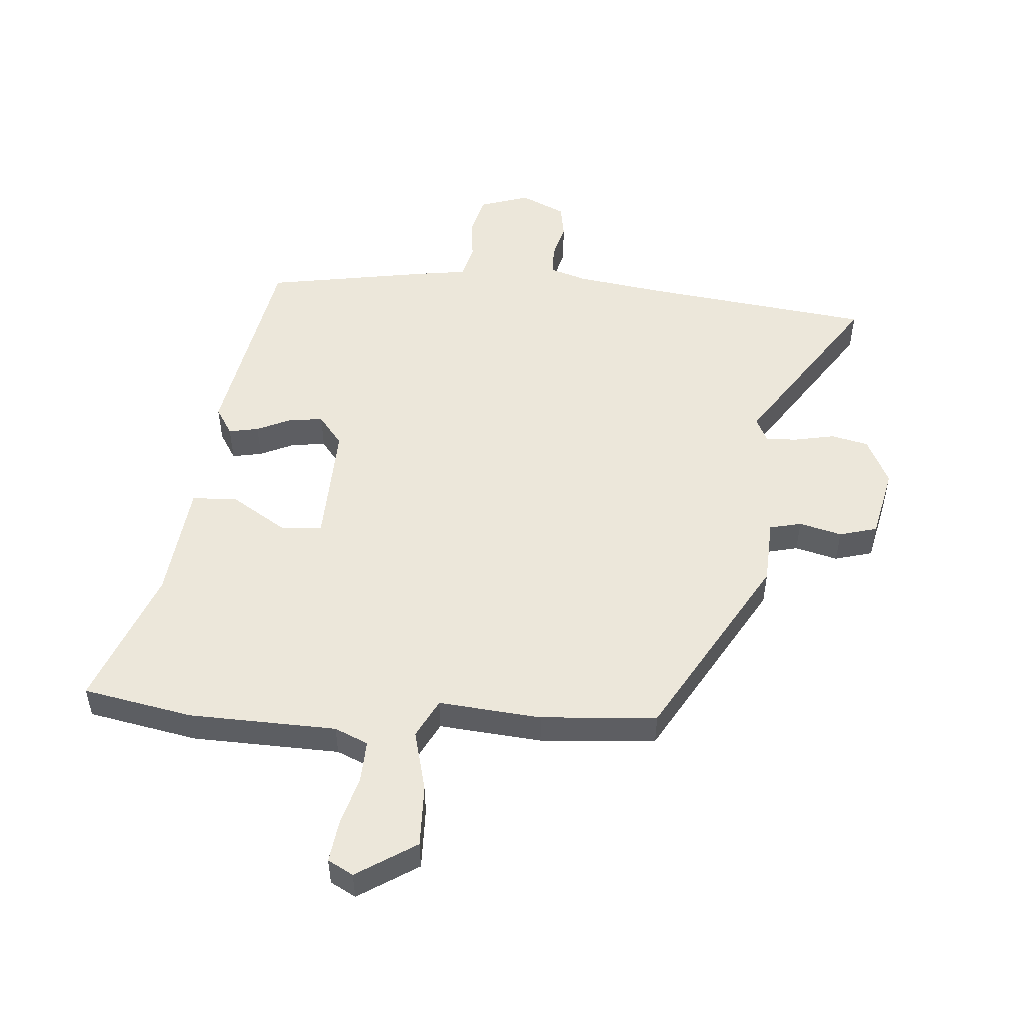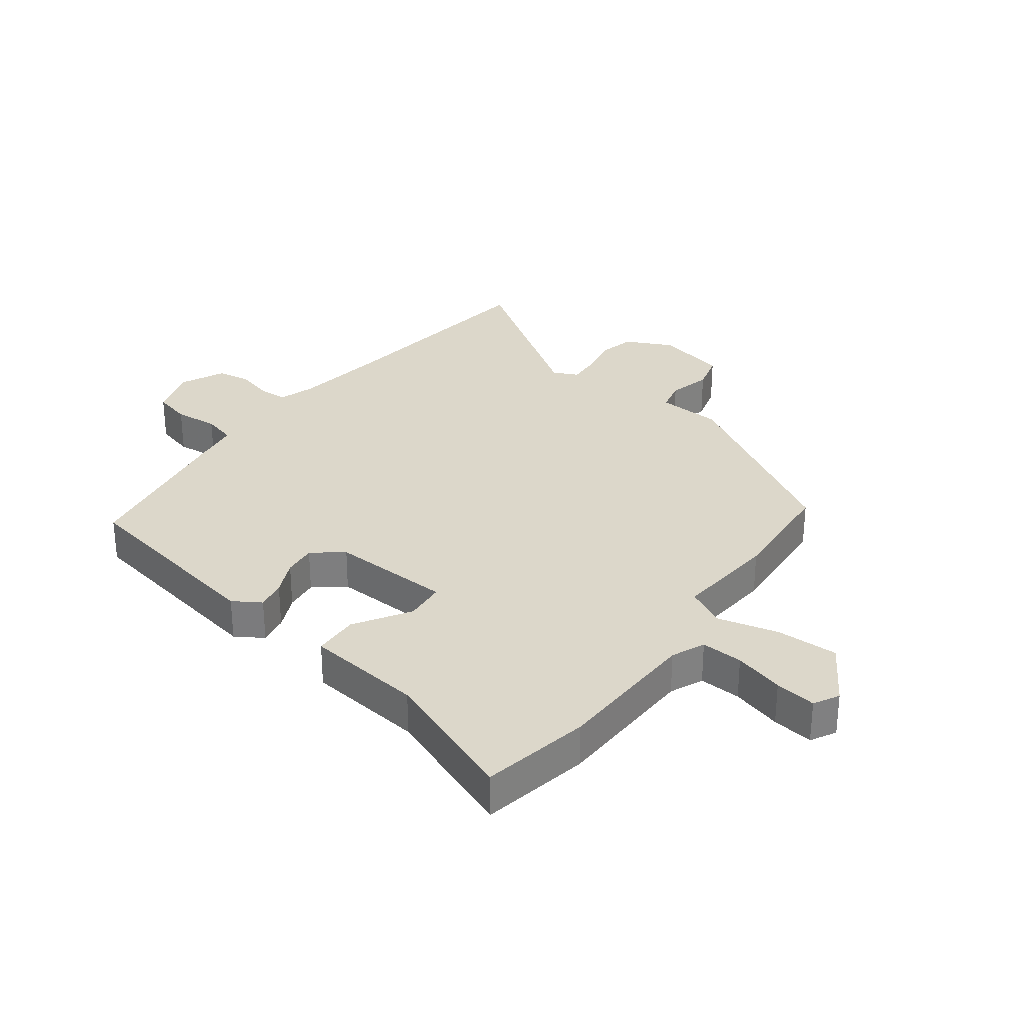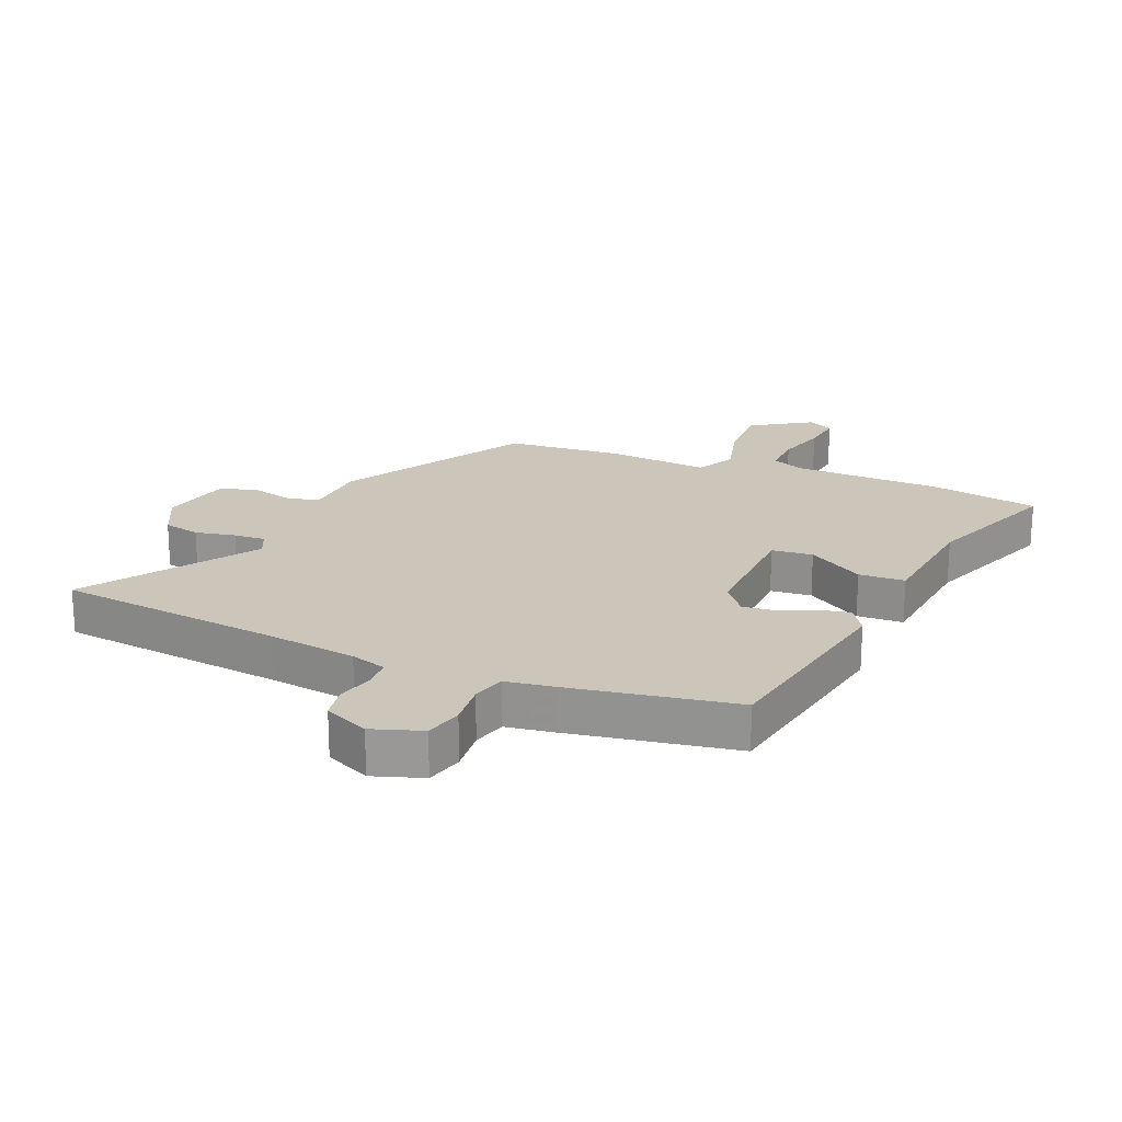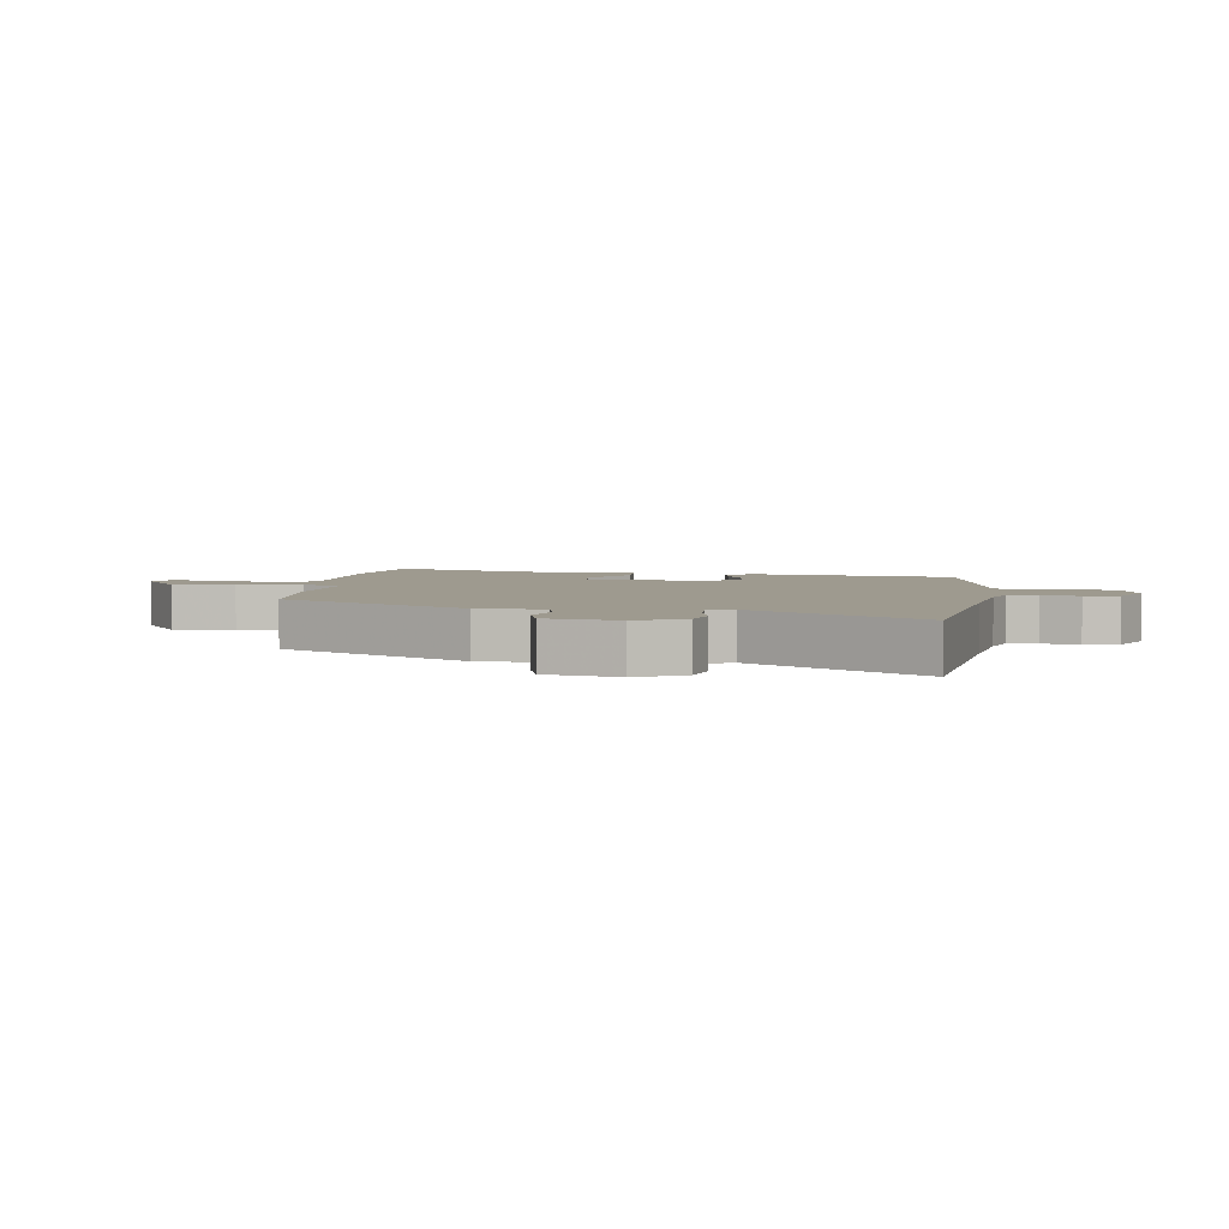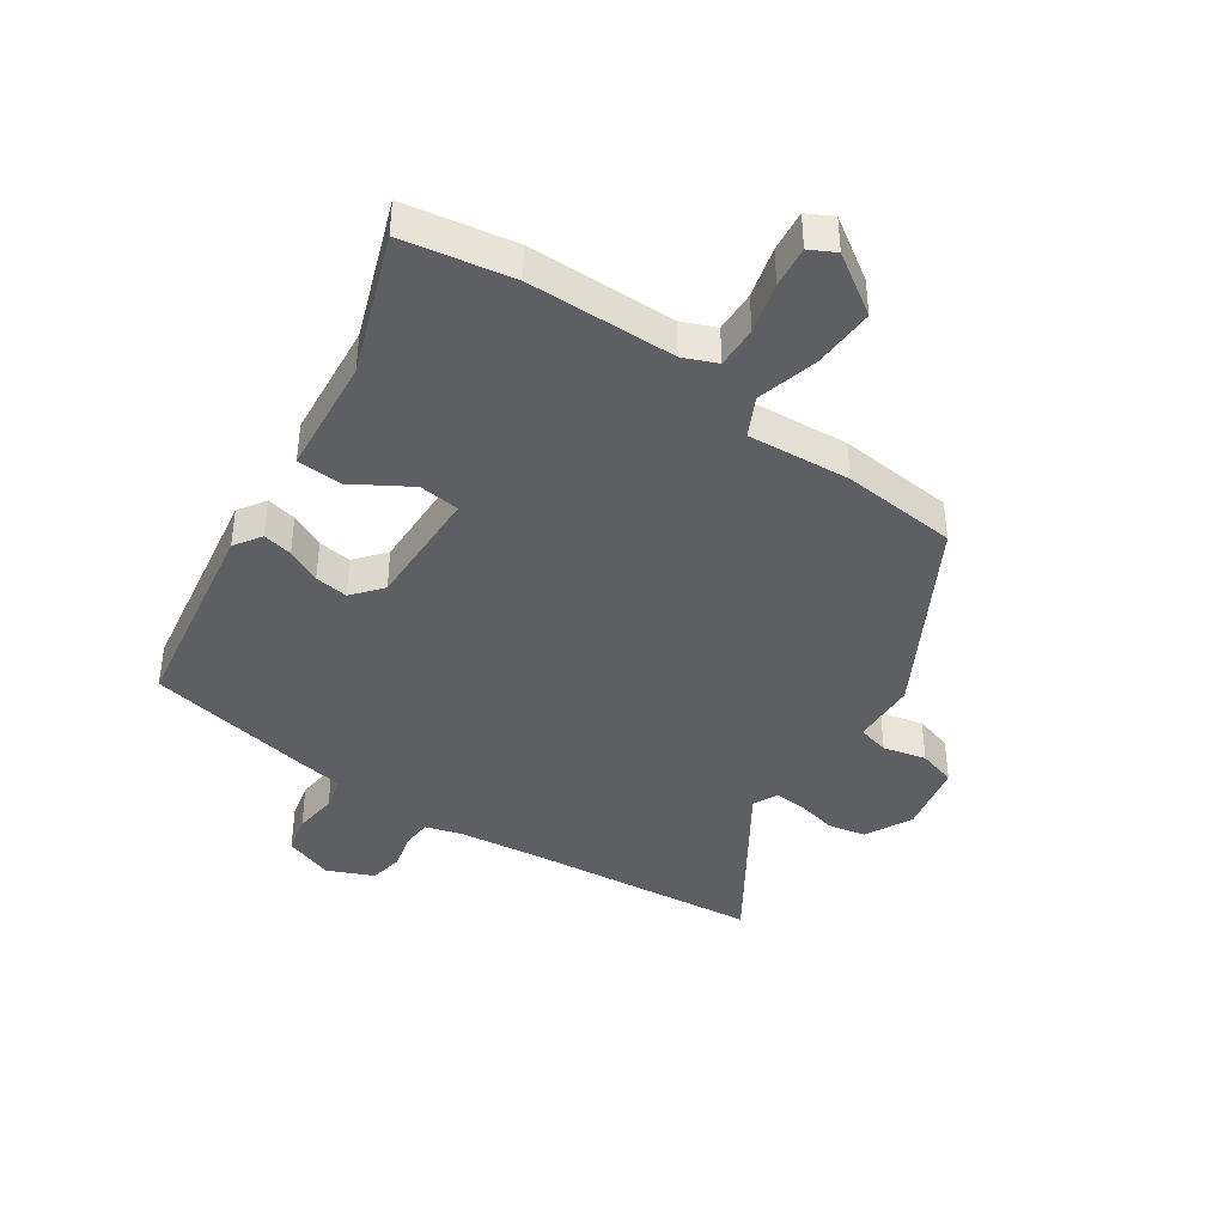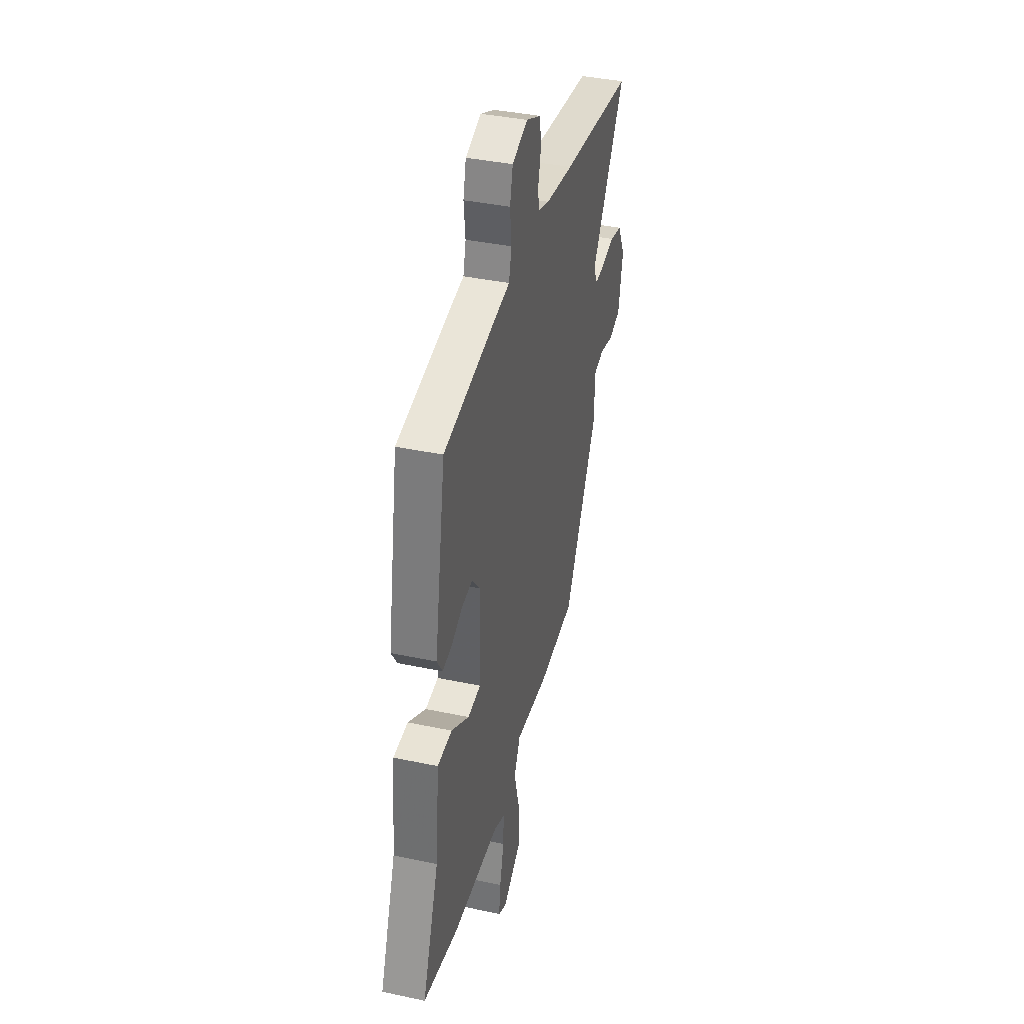
<metadata>
{"format":"obj","ext":"obj","renderer":"f3d","projection":"perspective","resolution":1024,"background":"white","views":[{"elev":51.4,"azim":-174.7,"up":"+Y"},{"elev":30.8,"azim":127.5,"up":"+Y"},{"elev":20.8,"azim":23.3,"up":"+Y"},{"elev":3.6,"azim":-81.8,"up":"+Y"},{"elev":-41.1,"azim":145.5,"up":"+Y"},{"elev":38.6,"azim":105.0,"up":"+Z"}]}
</metadata>
<code>
v 0.407 0.07 0.474
v 0.464 0.07 0.139
v 0.435 0.07 0.094
v 0.386 0.07 0.104
v 0.329 0.07 0.131
v 0.274 0.07 0.138
v 0.234 0.07 0.089
v 0.238 0.07 -0.111
v 0.305 0.07 -0.118
v 0.397 0.07 -0.062
v 0.472 0.07 -0.066
v 0.491 0.07 -0.26
v 0.575 0.07 -0.487
v 0.395 0.07 -0.519
v 0.153 0.07 -0.523
v 0.098 0.07 -0.546
v 0.1 0.07 -0.615
v 0.122 0.07 -0.698
v 0.13 0.07 -0.766
v 0.088 0.07 -0.788
v -0.009 0.07 -0.724
v -0.005 0.07 -0.622
v 0.022 0.07 -0.521
v -0.01 0.07 -0.457
v -0.179 0.07 -0.47
v -0.369 0.07 -0.453
v -0.542 0.07 -0.145
v -0.546 0.07 -0.038
v -0.598 0.07 -0.025
v -0.668 0.07 -0.042
v -0.73 0.07 -0.024
v -0.754 0.07 0.093
v -0.715 0.07 0.17
v -0.654 0.07 0.183
v -0.588 0.07 0.169
v -0.536 0.07 0.165
v -0.516 0.07 0.206
v -0.694 0.07 0.479
v -0.319 0.07 0.52
v -0.175 0.07 0.539
v -0.116 0.07 0.557
v -0.113 0.07 0.605
v -0.128 0.07 0.665
v -0.118 0.07 0.72
v -0.044 0.07 0.753
v 0.037 0.07 0.725
v 0.052 0.07 0.663
v 0.044 0.07 0.591
v 0.058 0.07 0.536
v 0.139 0.07 0.523
v 0.407 0 0.474
v 0.464 0 0.139
v 0.435 0 0.094
v 0.386 0 0.104
v 0.329 0 0.131
v 0.274 0 0.138
v 0.234 0 0.089
v 0.238 0 -0.111
v 0.305 0 -0.118
v 0.397 0 -0.062
v 0.472 0 -0.066
v 0.491 0 -0.26
v 0.575 0 -0.487
v 0.395 0 -0.519
v 0.153 0 -0.523
v 0.098 0 -0.546
v 0.1 0 -0.615
v 0.122 0 -0.698
v 0.13 0 -0.766
v 0.088 0 -0.788
v -0.009 0 -0.724
v -0.005 0 -0.622
v 0.022 0 -0.521
v -0.01 0 -0.457
v -0.179 0 -0.47
v -0.369 0 -0.453
v -0.542 0 -0.145
v -0.546 0 -0.038
v -0.598 0 -0.025
v -0.668 0 -0.042
v -0.73 0 -0.024
v -0.754 0 0.093
v -0.715 0 0.17
v -0.654 0 0.183
v -0.588 0 0.169
v -0.536 0 0.165
v -0.516 0 0.206
v -0.694 0 0.479
v -0.319 0 0.52
v -0.175 0 0.539
v -0.116 0 0.557
v -0.113 0 0.605
v -0.128 0 0.665
v -0.118 0 0.72
v -0.044 0 0.753
v 0.037 0 0.725
v 0.052 0 0.663
v 0.044 0 0.591
v 0.058 0 0.536
v 0.139 0 0.523
f 3 4 5
f 2 3 5
f 1 2 5
f 50 1 5
f 49 50 5
f 46 47 48
f 45 46 48
f 44 45 48
f 43 44 48
f 42 43 48
f 41 42 48 49
f 49 5 6
f 41 49 6
f 40 41 6
f 37 38 39
f 40 6 7
f 39 40 7
f 37 39 7
f 36 37 7
f 33 34 35
f 32 33 35
f 31 32 35
f 30 31 35
f 29 30 35
f 36 7 8
f 35 36 8
f 29 35 8
f 28 29 8
f 28 8 9
f 27 28 9
f 26 27 9
f 25 26 9
f 24 25 9
f 21 22 23
f 20 21 23
f 19 20 23
f 18 19 23
f 17 18 23
f 16 17 23 24
f 10 11 12
f 9 10 12
f 24 9 12
f 16 24 12
f 15 16 12
f 12 13 14 15
f 55 54 53
f 55 53 52
f 55 52 51
f 55 51 100
f 55 100 99
f 98 97 96
f 98 96 95
f 98 95 94
f 98 94 93
f 98 93 92
f 99 98 92 91
f 56 55 99
f 56 99 91
f 56 91 90
f 89 88 87
f 57 56 90
f 57 90 89
f 57 89 87
f 57 87 86
f 85 84 83
f 85 83 82
f 85 82 81
f 85 81 80
f 85 80 79
f 58 57 86
f 58 86 85
f 58 85 79
f 58 79 78
f 59 58 78
f 59 78 77
f 59 77 76
f 59 76 75
f 59 75 74
f 73 72 71
f 73 71 70
f 73 70 69
f 73 69 68
f 73 68 67
f 74 73 67 66
f 62 61 60
f 62 60 59
f 62 59 74
f 62 74 66
f 62 66 65
f 65 64 63 62
f 1 51 52 2
f 2 52 53 3
f 3 53 54 4
f 4 54 55 5
f 5 55 56 6
f 6 56 57 7
f 7 57 58 8
f 8 58 59 9
f 9 59 60 10
f 10 60 61 11
f 11 61 62 12
f 12 62 63 13
f 13 63 64 14
f 14 64 65 15
f 15 65 66 16
f 16 66 67 17
f 17 67 68 18
f 18 68 69 19
f 19 69 70 20
f 20 70 71 21
f 21 71 72 22
f 22 72 73 23
f 23 73 74 24
f 24 74 75 25
f 25 75 76 26
f 26 76 77 27
f 27 77 78 28
f 28 78 79 29
f 29 79 80 30
f 30 80 81 31
f 31 81 82 32
f 32 82 83 33
f 33 83 84 34
f 34 84 85 35
f 35 85 86 36
f 36 86 87 37
f 37 87 88 38
f 38 88 89 39
f 39 89 90 40
f 40 90 91 41
f 41 91 92 42
f 42 92 93 43
f 43 93 94 44
f 44 94 95 45
f 45 95 96 46
f 46 96 97 47
f 47 97 98 48
f 48 98 99 49
f 49 99 100 50
f 50 100 51 1

</code>
